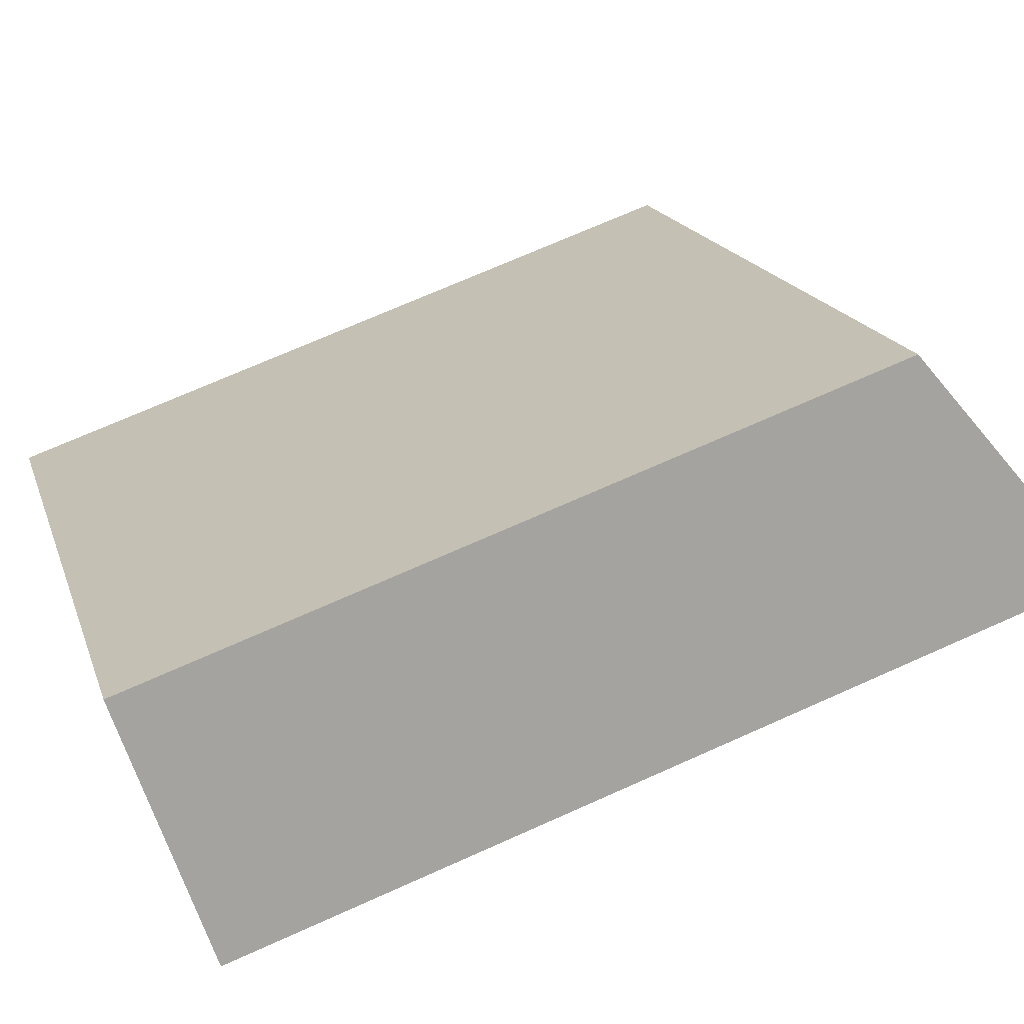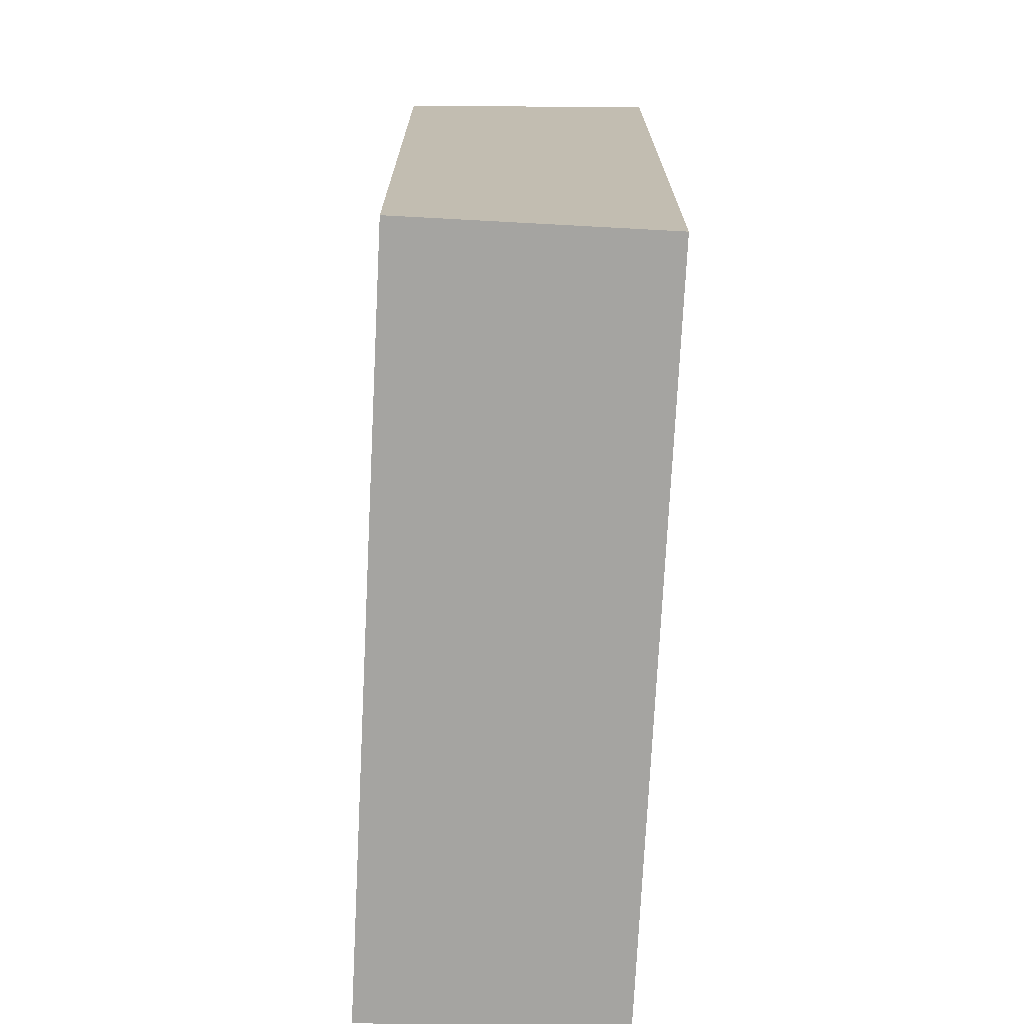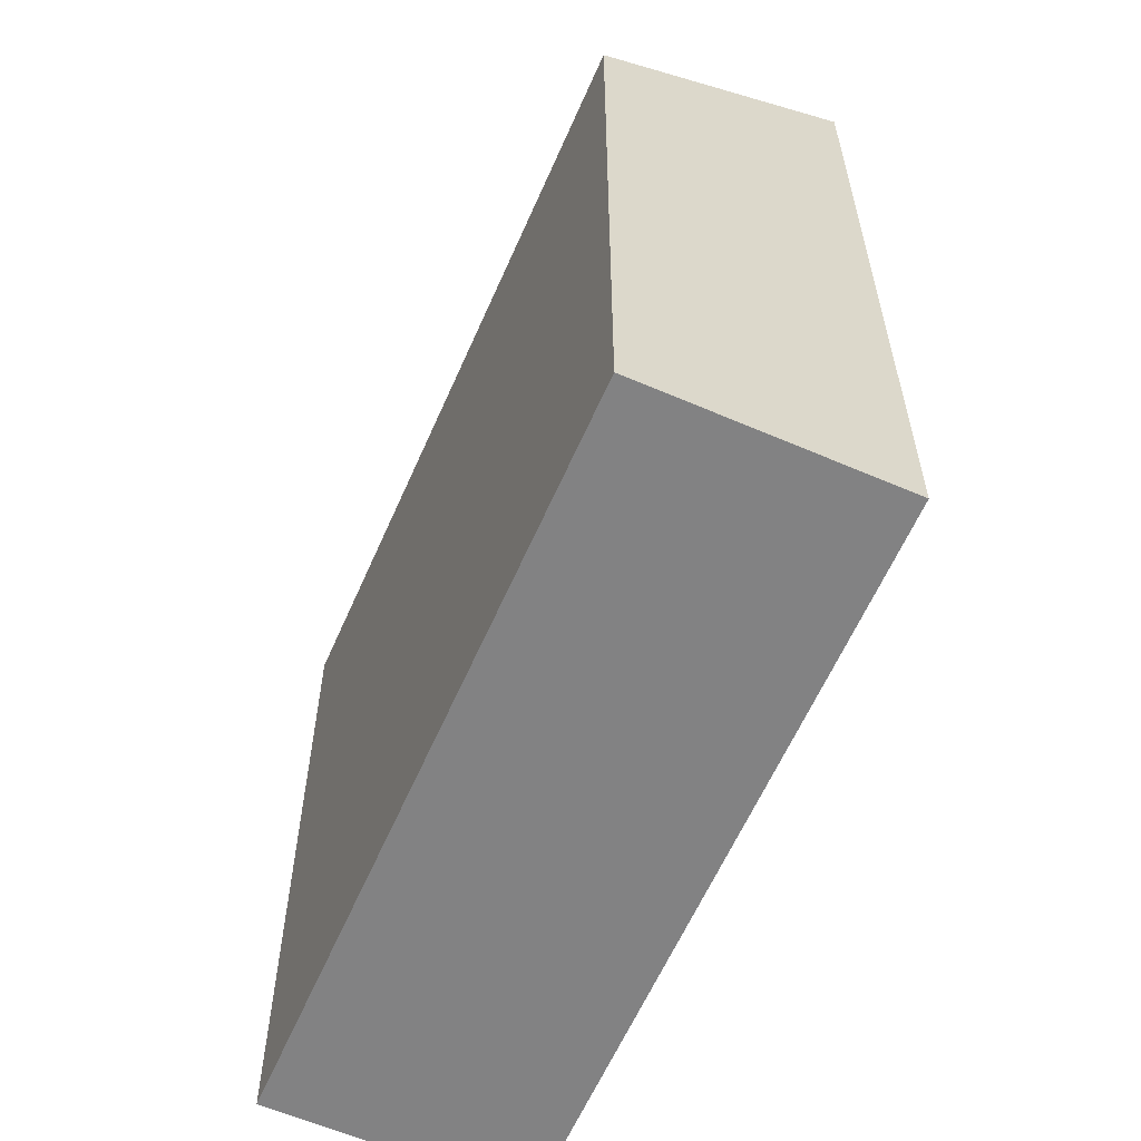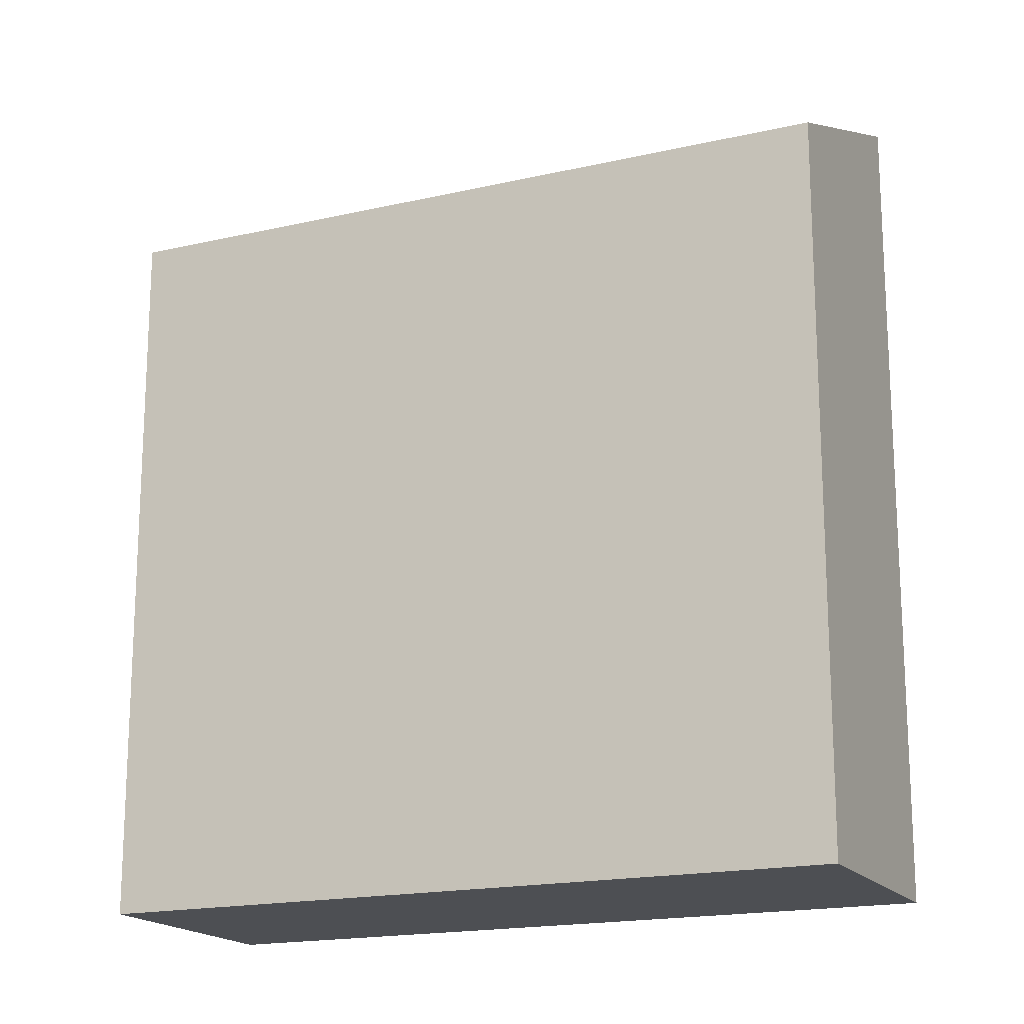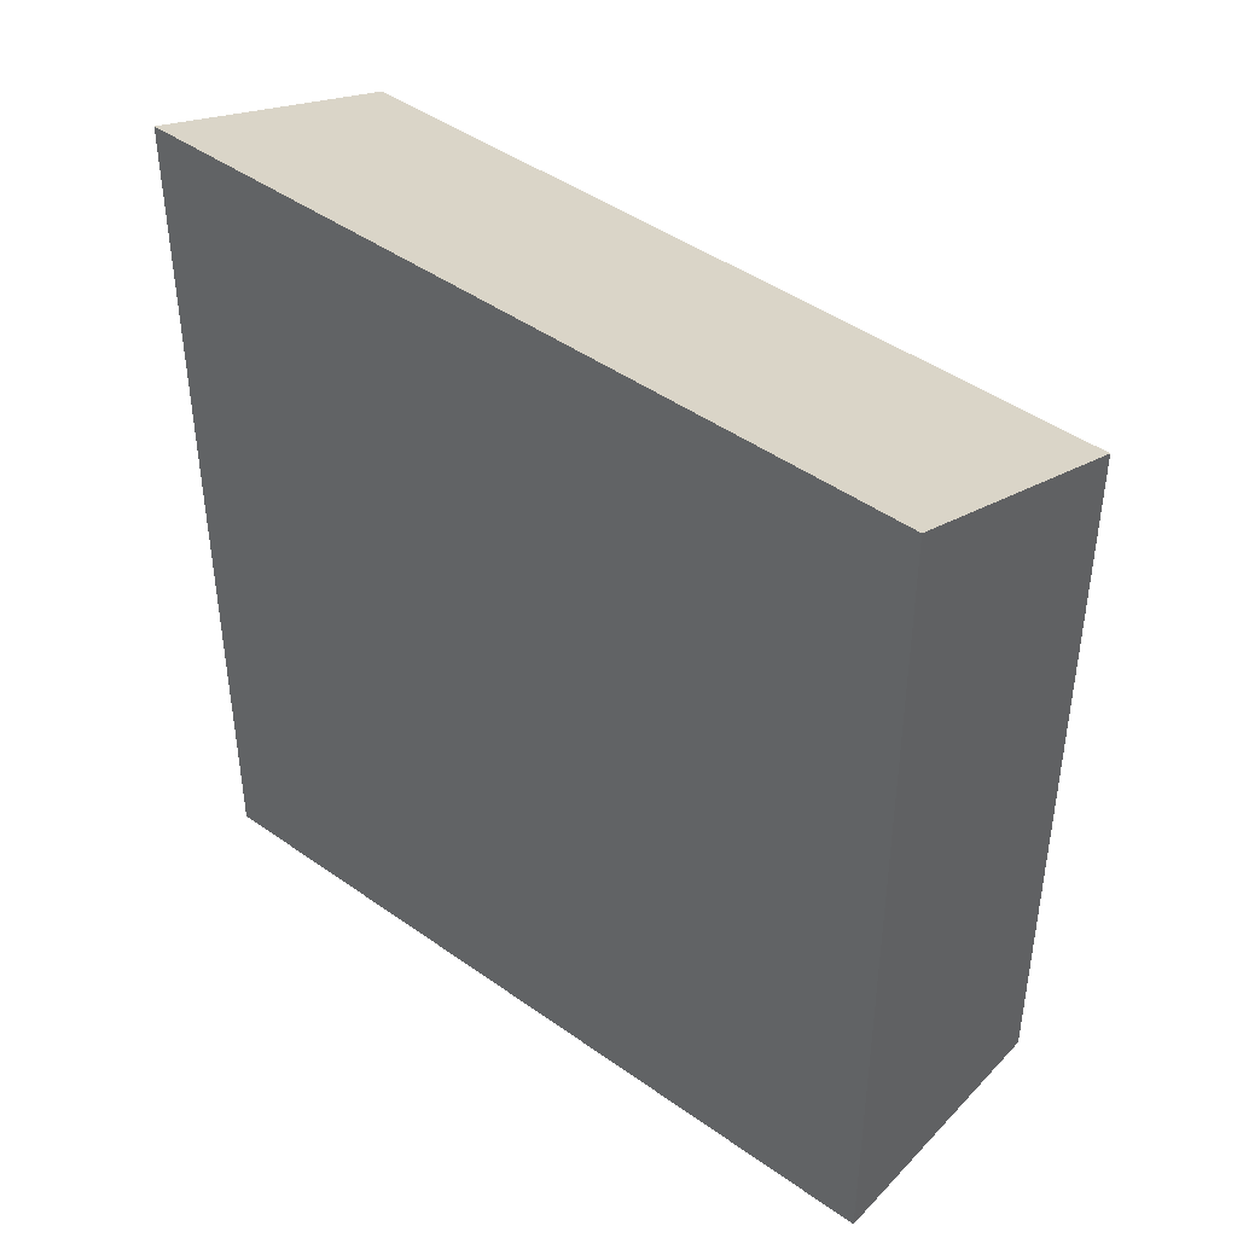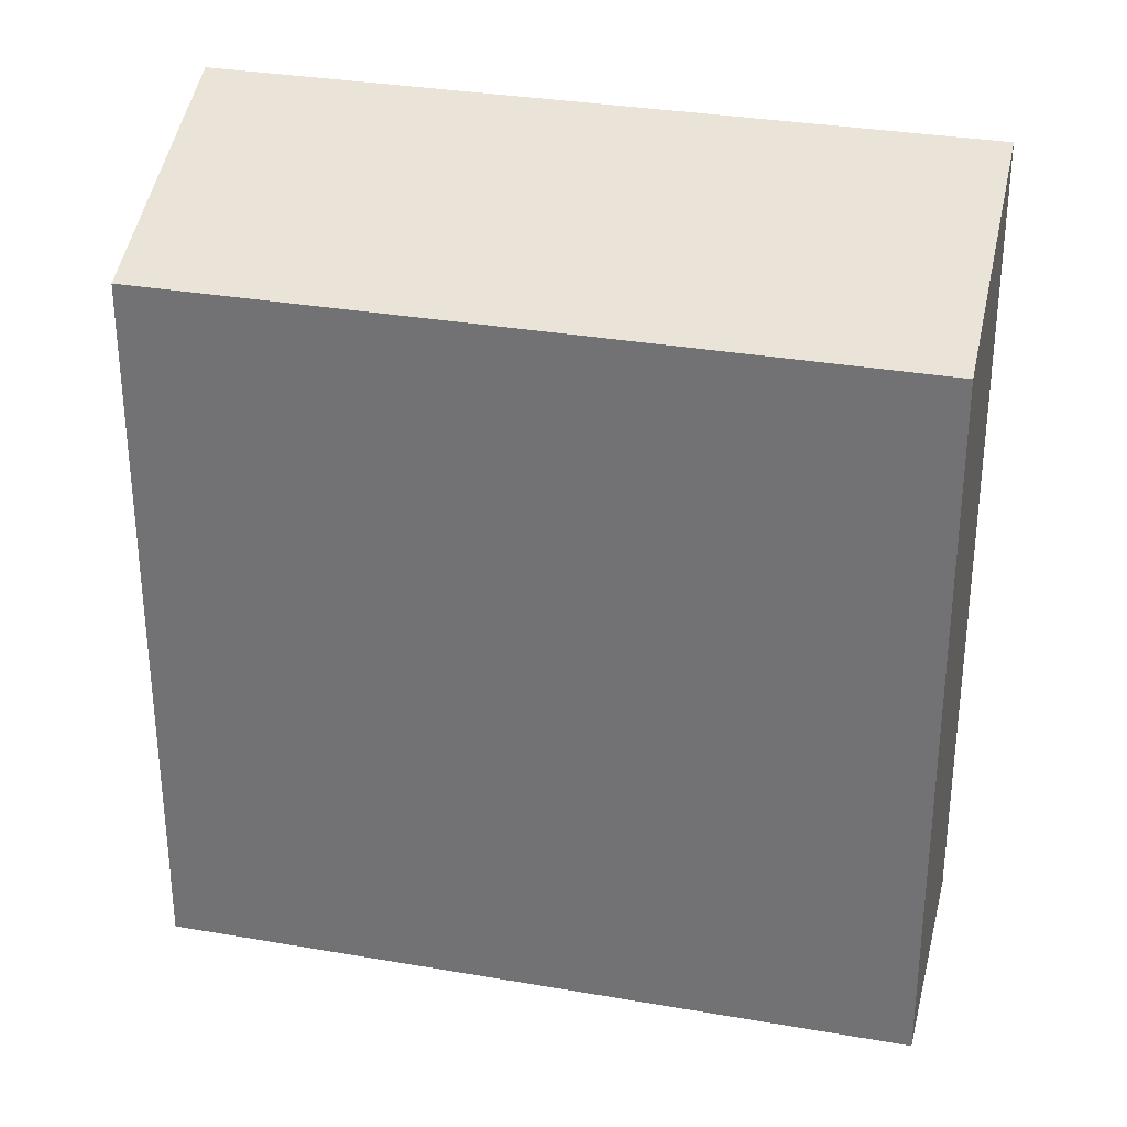
<metadata>
{"format":"obj","ext":"obj","renderer":"f3d","projection":"perspective","resolution":1024,"background":"white","views":[{"elev":71.0,"azim":65.9,"up":"+Z"},{"elev":-73.3,"azim":35.1,"up":"+Y"},{"elev":-60.8,"azim":14.4,"up":"+Y"},{"elev":-17.6,"azim":-27.4,"up":"+Y"},{"elev":44.3,"azim":167.7,"up":"+Y"},{"elev":31.9,"azim":-38.3,"up":"+Y"}]}
</metadata>
<code>
v  5.125 2.468e-16 -4.031
v  16.79 20.82 10.91
v  16.79 -6.684e-16 10.92
v  5.126 20.82 -4.031
v  11.66 18.26 14.95
v  11.66 -9.152e-16 14.95
v  0 0 0
v  0.0003889 18.26 -0.0005783
g defaultobject
f 1 2 3
f 2 1 4
f 3 5 6
f 5 3 2
f 5 7 6
f 7 5 8
f 8 1 7
f 1 8 4
f 8 2 4
f 2 8 5
f 3 7 1
f 7 3 6

</code>
